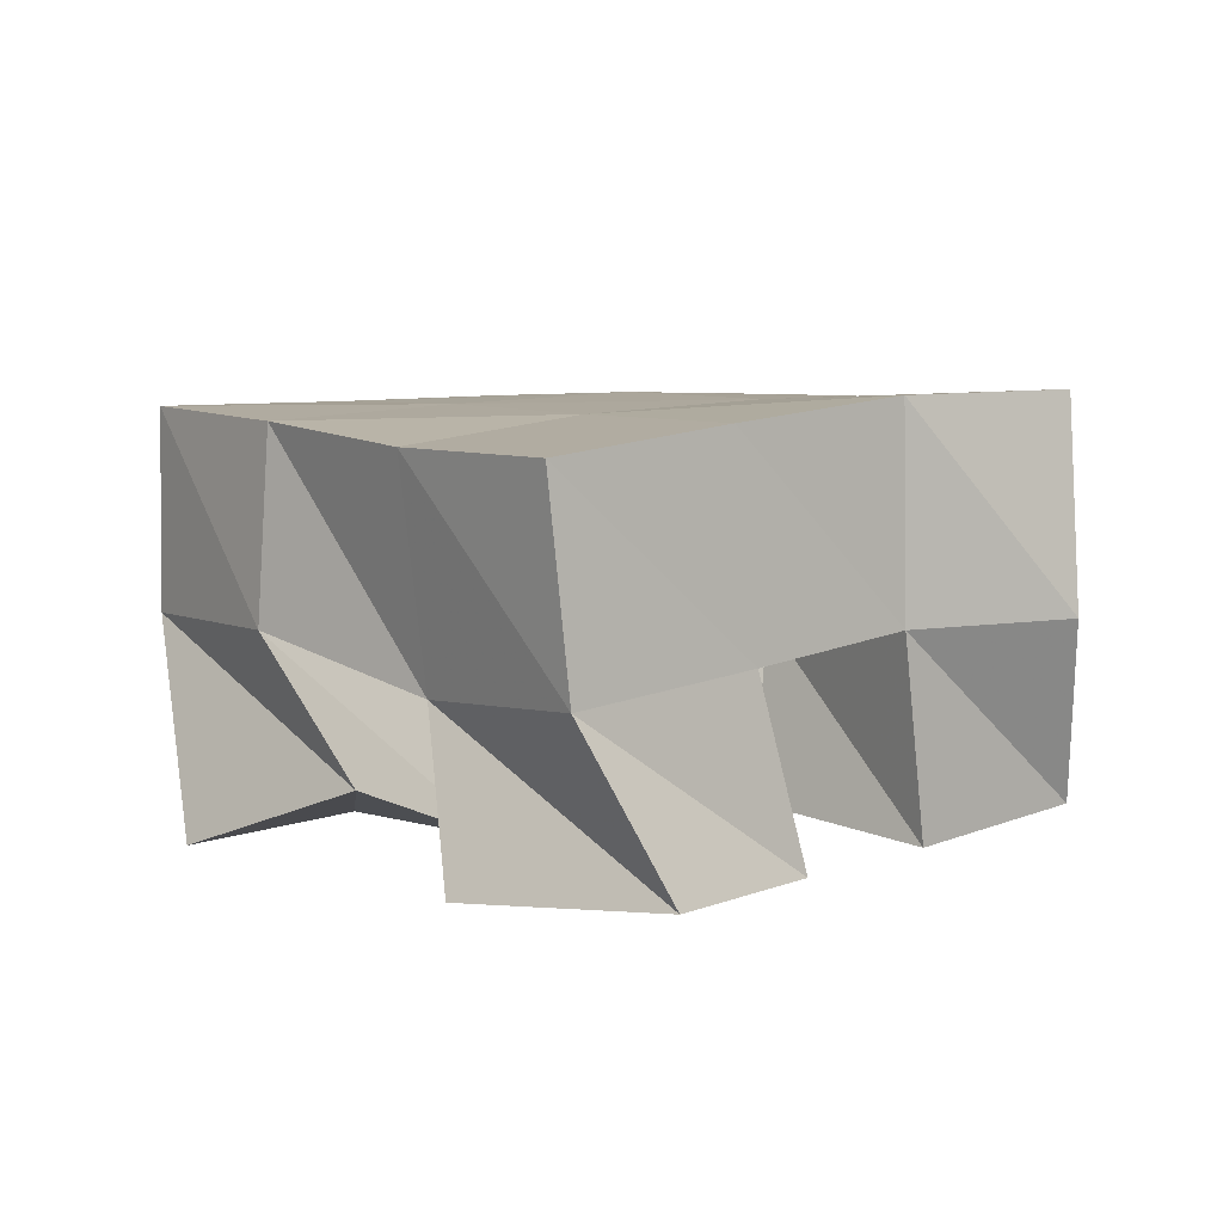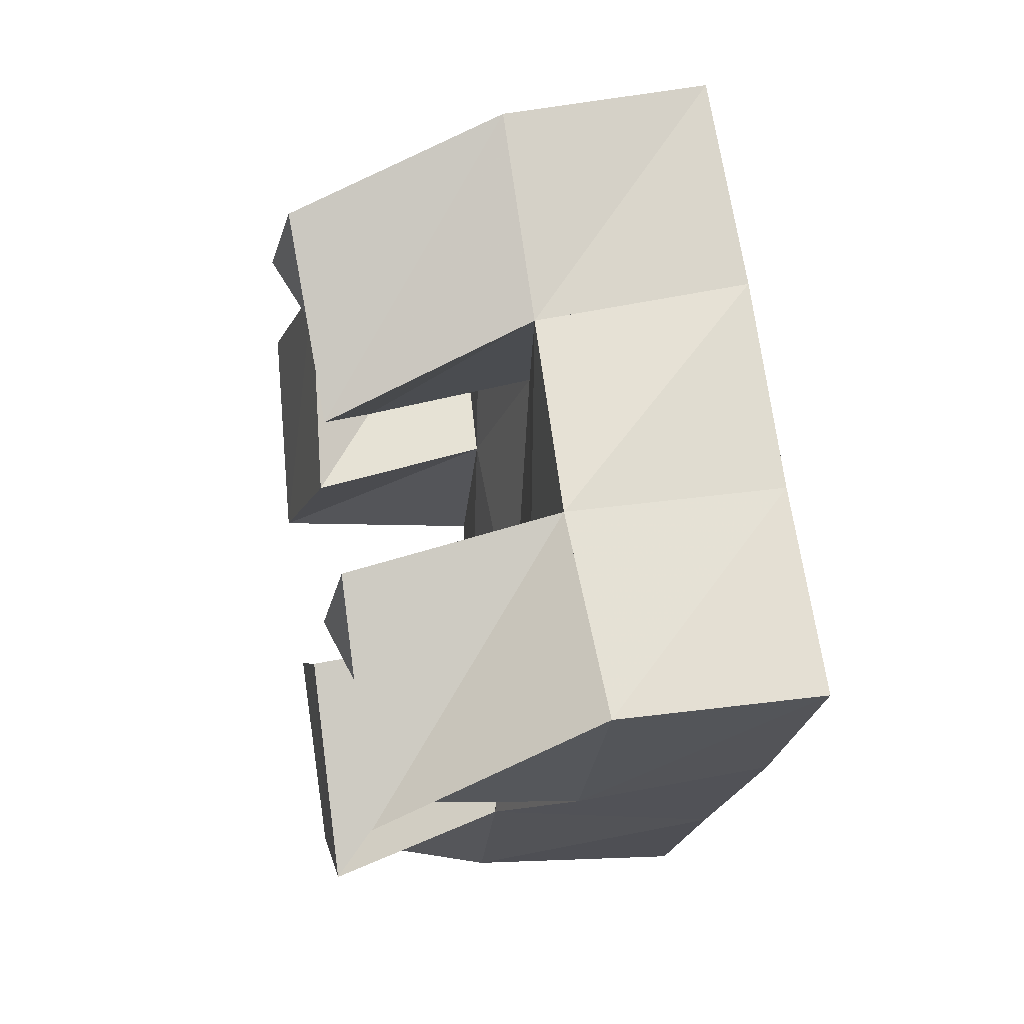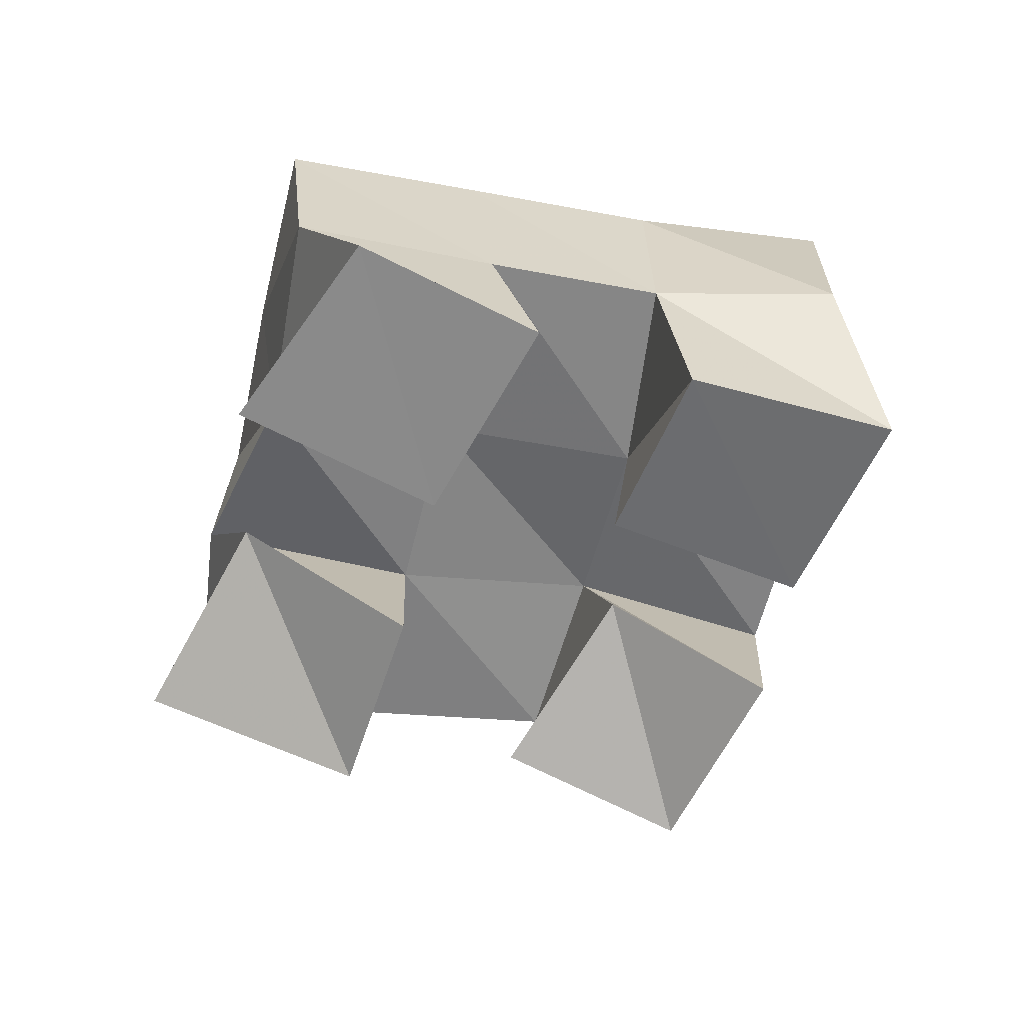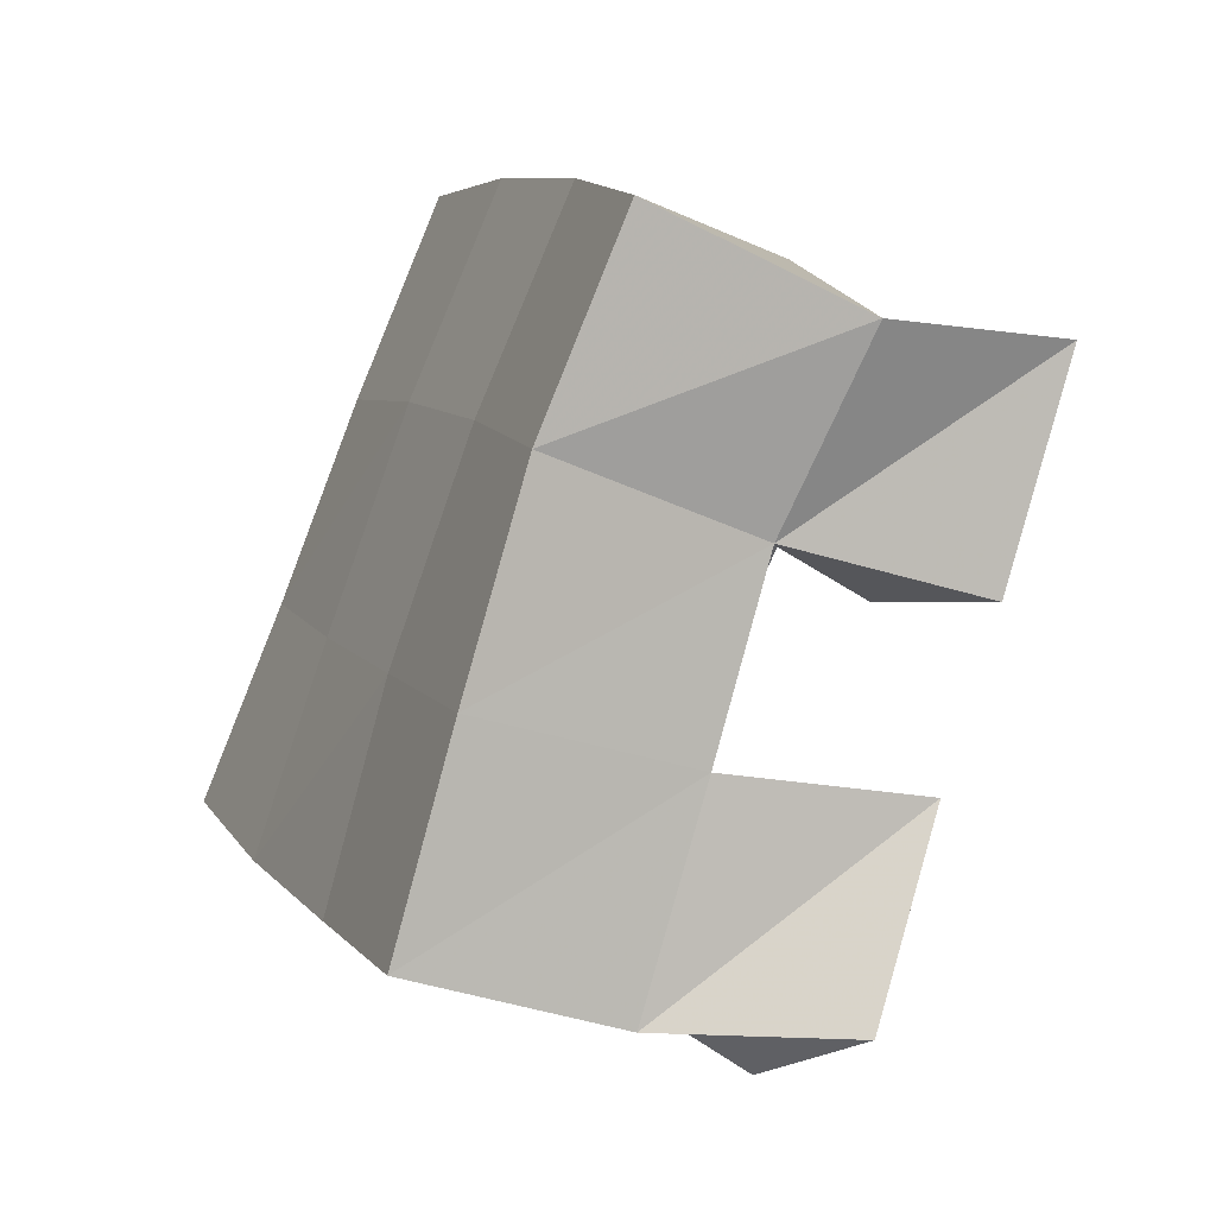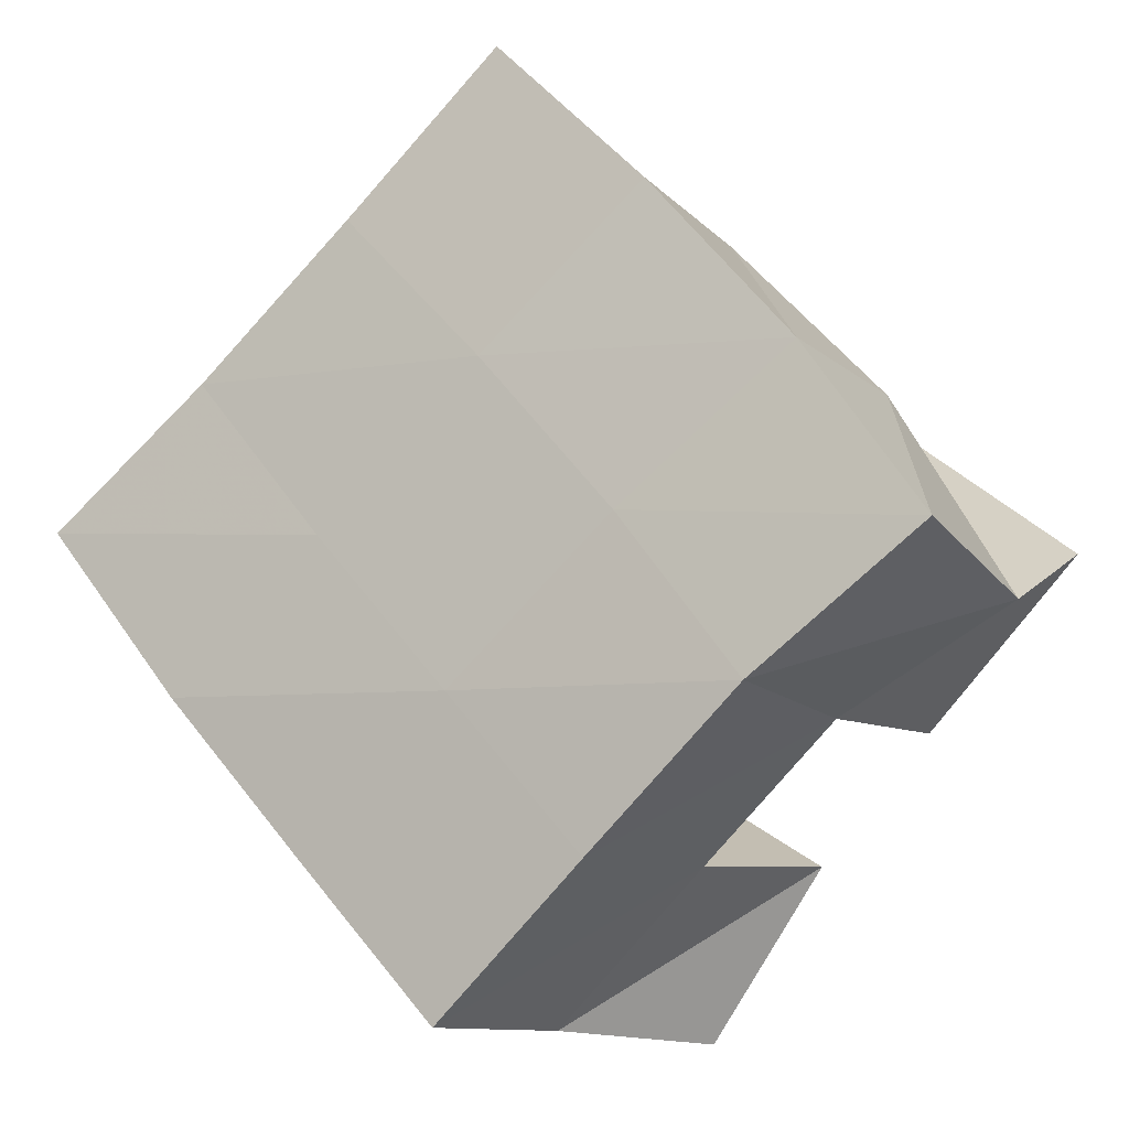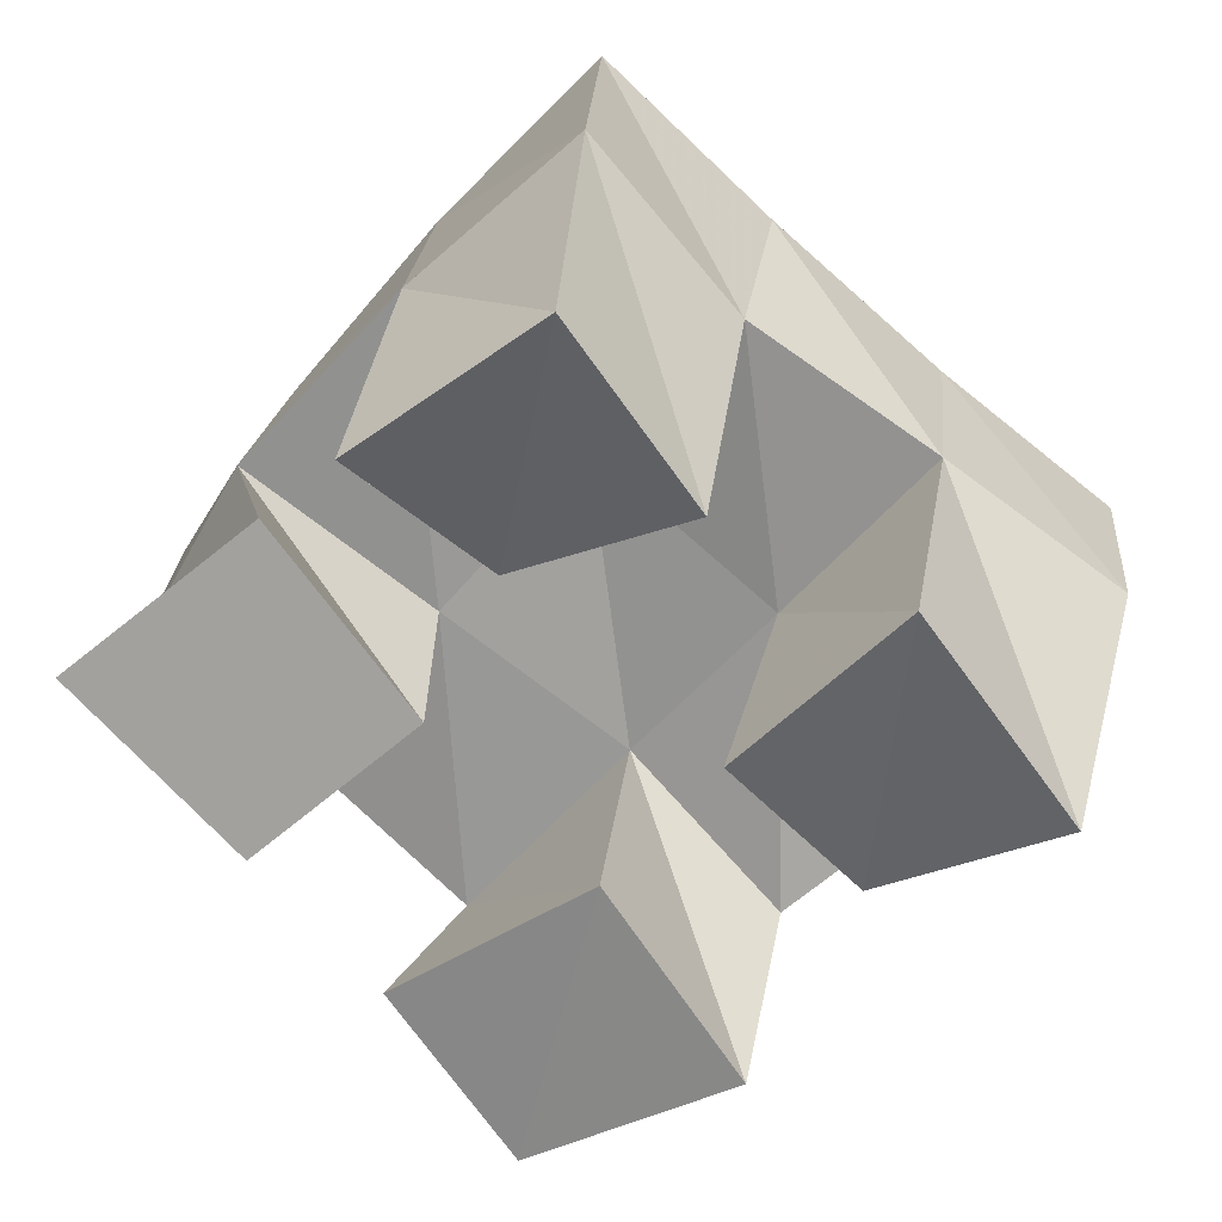
<metadata>
{"format":"obj","ext":"obj","renderer":"f3d","projection":"perspective","resolution":1024,"background":"white","views":[{"elev":5.6,"azim":-179.2,"up":"+Y"},{"elev":29.8,"azim":77.9,"up":"+Z"},{"elev":-60.6,"azim":-152.1,"up":"+Y"},{"elev":-45.8,"azim":-118.9,"up":"+Z"},{"elev":-13.6,"azim":-154.3,"up":"+Z"},{"elev":24.3,"azim":5.5,"up":"+Z"}]}
</metadata>
<code>
v 3.148 0.1067 -0.4594
v 3.149 0.1523 -0.4791
v 3.185 0.1031 -0.497
v 3.19 0.1518 -0.5012
v 3.19 0.112 -0.4256
v 3.176 0.1535 -0.4313
v 3.222 0.1081 -0.4666
v 3.218 0.1502 -0.4614
v 3.282 0.1 -0.4695
v 3.29 0.1488 -0.4581
v 3.31 0.117 -0.5051
v 3.332 0.1509 -0.4938
v 3.318 0.1 -0.4345
v 3.322 0.149 -0.4223
v 3.351 0.1 -0.48
v 3.361 0.1506 -0.4513
v 3.208 0.1001 -0.408
v 3.212 0.1528 -0.3913
v 3.236 0.1193 -0.439
v 3.249 0.1574 -0.4266
v 3.249 0.1 -0.3775
v 3.25 0.1508 -0.357
v 3.278 0.1027 -0.418
v 3.282 0.1514 -0.3951
v 3.213 0.1022 -0.526
v 3.223 0.1469 -0.5305
v 3.24 0.1028 -0.5659
v 3.261 0.1421 -0.5645
v 3.257 0.1 -0.497
v 3.259 0.1513 -0.4927
v 3.287 0.1 -0.5419
v 3.292 0.1394 -0.5241
v 3.151 0.2037 -0.4729
v 3.191 0.2028 -0.5017
v 3.179 0.2011 -0.4319
v 3.22 0.2013 -0.4633
v 3.212 0.2013 -0.3917
v 3.251 0.2024 -0.426
v 3.248 0.1999 -0.3543
v 3.285 0.2009 -0.3892
v 3.228 0.1976 -0.5342
v 3.26 0.1986 -0.4973
v 3.291 0.2001 -0.4605
v 3.322 0.2 -0.4221
v 3.266 0.1918 -0.5667
v 3.298 0.1926 -0.531
v 3.33 0.1969 -0.4928
v 3.361 0.1994 -0.4524
f 1 2 4
f 3 1 4
f 2 6 8
f 4 2 8
f 6 5 7
f 8 6 7
f 5 1 3
f 7 5 3
f 8 7 3
f 4 8 3
f 2 1 5
f 6 2 5
f 9 10 12
f 11 9 12
f 10 14 16
f 12 10 16
f 14 13 15
f 16 14 15
f 13 9 11
f 15 13 11
f 16 15 11
f 12 16 11
f 10 9 13
f 14 10 13
f 17 18 20
f 19 17 20
f 18 22 24
f 20 18 24
f 22 21 23
f 24 22 23
f 21 17 19
f 23 21 19
f 24 23 19
f 20 24 19
f 18 17 21
f 22 18 21
f 25 26 28
f 27 25 28
f 26 30 32
f 28 26 32
f 30 29 31
f 32 30 31
f 29 25 27
f 31 29 27
f 32 31 27
f 28 32 27
f 26 25 29
f 30 26 29
f 2 33 34
f 4 2 34
f 33 35 36
f 34 33 36
f 35 6 8
f 36 35 8
f 6 2 4
f 8 6 4
f 36 8 4
f 34 36 4
f 33 2 6
f 35 33 6
f 6 35 36
f 8 6 36
f 35 37 38
f 36 35 38
f 37 18 20
f 38 37 20
f 18 6 8
f 20 18 8
f 38 20 8
f 36 38 8
f 35 6 18
f 37 35 18
f 18 37 38
f 20 18 38
f 37 39 40
f 38 37 40
f 39 22 24
f 40 39 24
f 22 18 20
f 24 22 20
f 40 24 20
f 38 40 20
f 37 18 22
f 39 37 22
f 4 34 41
f 26 4 41
f 34 36 42
f 41 34 42
f 36 8 30
f 42 36 30
f 8 4 26
f 30 8 26
f 42 30 26
f 41 42 26
f 34 4 8
f 36 34 8
f 8 36 42
f 30 8 42
f 36 38 43
f 42 36 43
f 38 20 10
f 43 38 10
f 20 8 30
f 10 20 30
f 43 10 30
f 42 43 30
f 36 8 20
f 38 36 20
f 20 38 43
f 10 20 43
f 38 40 44
f 43 38 44
f 40 24 14
f 44 40 14
f 24 20 10
f 14 24 10
f 44 14 10
f 43 44 10
f 38 20 24
f 40 38 24
f 26 41 45
f 28 26 45
f 41 42 46
f 45 41 46
f 42 30 32
f 46 42 32
f 30 26 28
f 32 30 28
f 46 32 28
f 45 46 28
f 41 26 30
f 42 41 30
f 30 42 46
f 32 30 46
f 42 43 47
f 46 42 47
f 43 10 12
f 47 43 12
f 10 30 32
f 12 10 32
f 47 12 32
f 46 47 32
f 42 30 10
f 43 42 10
f 10 43 47
f 12 10 47
f 43 44 48
f 47 43 48
f 44 14 16
f 48 44 16
f 14 10 12
f 16 14 12
f 48 16 12
f 47 48 12
f 43 10 14
f 44 43 14

</code>
